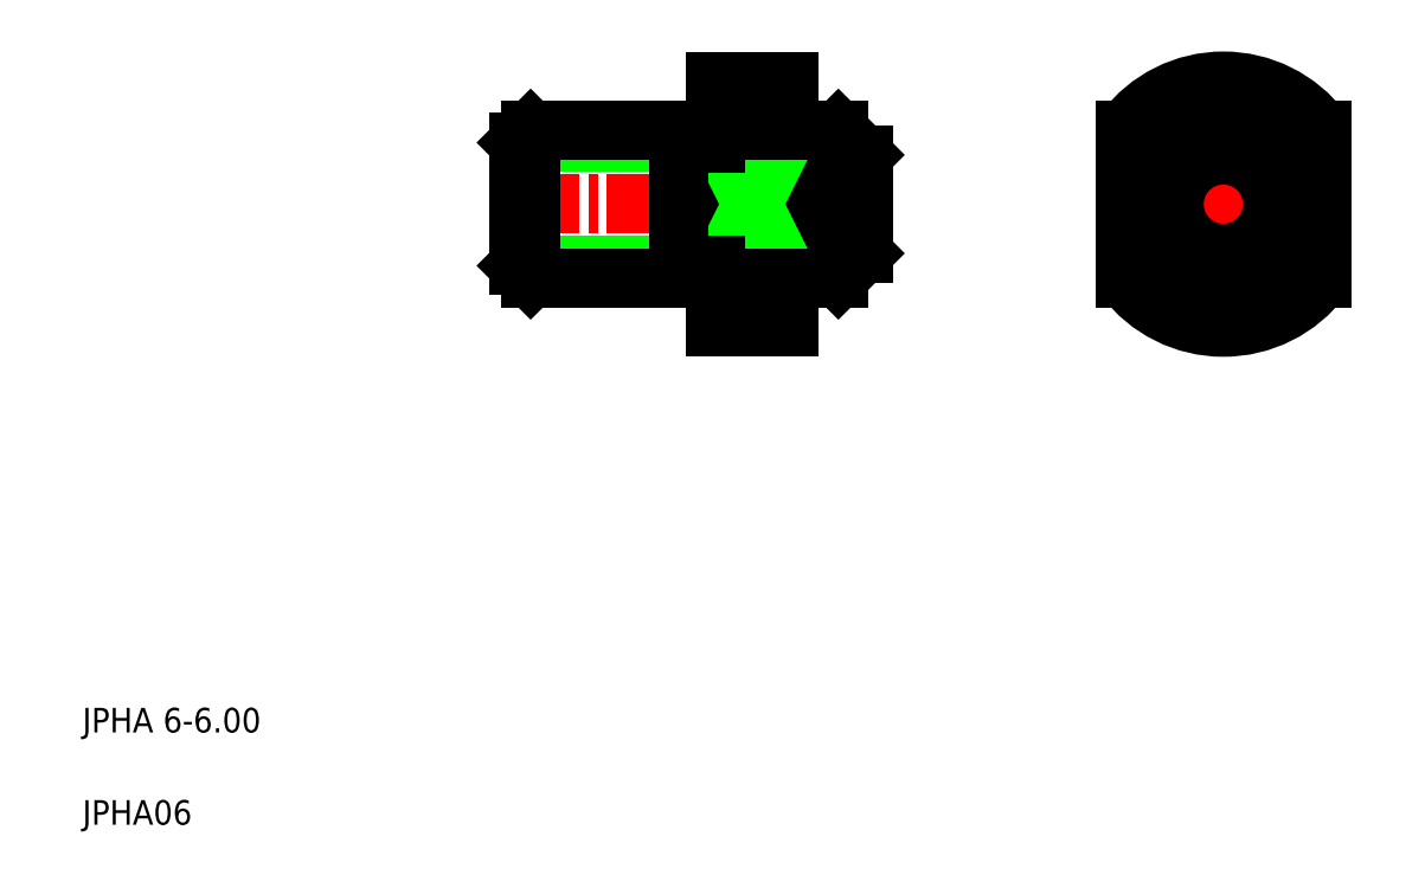
<metadata>
{"format":"dxf","ext":"dxf","renderer":"ezdxf+matplotlib","layout":"modelspace","background":"white","min_lineweight":24,"dpi":150}
</metadata>
<code>
0
SECTION
2
ENTITIES
0
TEXT
8
0
10
2.5
20
6.25
30
0
40
1
1
JPHA 6-6
0
TEXT
8
0
10
2.5
20
2.5
30
0
40
1
1
JPHA06
0
LINE
8
CENTER
10
19.43
20
27.72
30
0
11
35.09
21
27.72
31
0
0
LINE
8
0
10
20.2
20
25.22
30
0
11
26.7
21
25.22
31
0
0
LINE
8
0
10
20.2
20
30.22
30
0
11
26.7
21
30.22
31
0
0
LINE
8
0
10
20.7
20
24.72
30
0
11
26.7
21
24.72
31
0
0
LINE
8
0
10
20.7
20
30.72
30
0
11
26.7
21
30.72
31
0
0
LINE
8
0
10
20.7
20
24.72
30
0
11
20.7
21
30.72
31
0
0
LINE
8
0
10
20.2
20
30.22
30
0
11
20.2
21
25.22
31
0
0
LINE
8
0
10
20.2
20
25.22
30
0
11
20.7
21
24.72
31
0
0
LINE
8
0
10
20.2
20
30.22
30
0
11
20.7
21
30.72
31
0
0
LINE
8
0
10
31.2
20
32.72
30
0
11
31.2
21
22.72
31
0
0
LINE
8
0
10
28.2
20
32.72
30
0
11
28.2
21
22.72
31
0
0
LINE
8
0
10
28.2
20
30.72
30
0
11
31.2
21
24.72
31
0
0
LINE
8
0
10
28.2
20
24.72
30
0
11
31.2
21
30.72
31
0
0
LINE
8
0
10
28.2
20
24.72
30
0
11
31.2
21
24.72
31
0
0
LINE
8
0
10
28.2
20
30.72
30
0
11
31.2
21
30.72
31
0
0
LINE
8
0
10
28.2
20
22.72
30
0
11
31.2
21
22.72
31
0
0
LINE
8
0
10
26.7
20
25.26
30
0
11
28.2
21
25.26
31
0
0
LINE
8
0
10
26.7
20
30.18
30
0
11
28.2
21
30.18
31
0
0
LINE
8
0
10
26.7
20
30.72
30
0
11
26.7
21
24.72
31
0
0
LINE
8
0
10
33.2
20
30.72
30
0
11
33.2
21
24.72
31
0
0
LINE
8
0
10
34.2
20
29.72
30
0
11
34.2
21
25.72
31
0
0
LINE
8
0
10
34.2
20
25.72
30
0
11
33.2
21
24.72
31
0
0
LINE
8
0
10
31.2
20
24.72
30
0
11
33.2
21
24.72
31
0
0
LINE
8
0
10
33.2
20
30.72
30
0
11
34.2
21
29.72
31
0
0
LINE
8
0
10
31.2
20
30.72
30
0
11
33.2
21
30.72
31
0
0
LINE
8
0
10
34.2
20
28.72
30
0
11
34.2
21
28.72
31
0
0
LINE
8
0
10
34.2
20
27.72
30
0
11
34.2
21
27.72
31
0
0
LINE
8
0
10
28.2
20
32.72
30
0
11
31.2
21
32.72
31
0
0
LINE
8
CENTER
10
48.84
20
33.72
30
0
11
48.84
21
21.72
31
0
0
ARC
8
0
10
48.84
20
27.72
30
0
40
5
50
36.87
51
143.1
0
LINE
8
CENTER
10
43.68
20
27.72
30
0
11
53.77
21
27.72
31
0
0
ARC
8
0
10
48.84
20
27.72
30
0
40
5
50
216.9
51
323.1
0
CIRCLE
8
0
10
48.84
20
27.72
30
0
40
2
0
CIRCLE
8
0
10
48.84
20
27.72
30
0
40
3
0
LINE
8
0
10
44.84
20
30.72
30
0
11
44.84
21
24.72
31
0
0
LINE
8
0
10
52.84
20
30.72
30
0
11
52.84
21
24.72
31
0
0
ENDSEC
0
EOF

</code>
